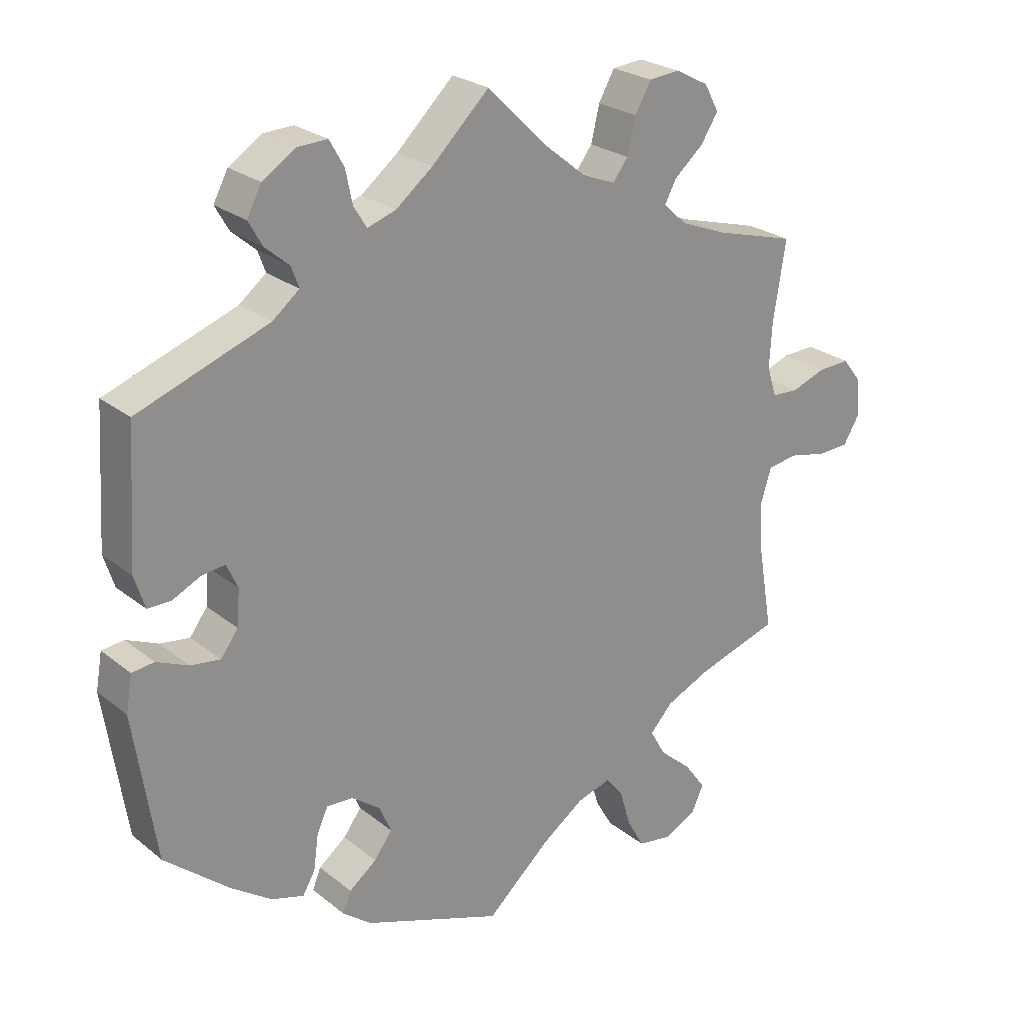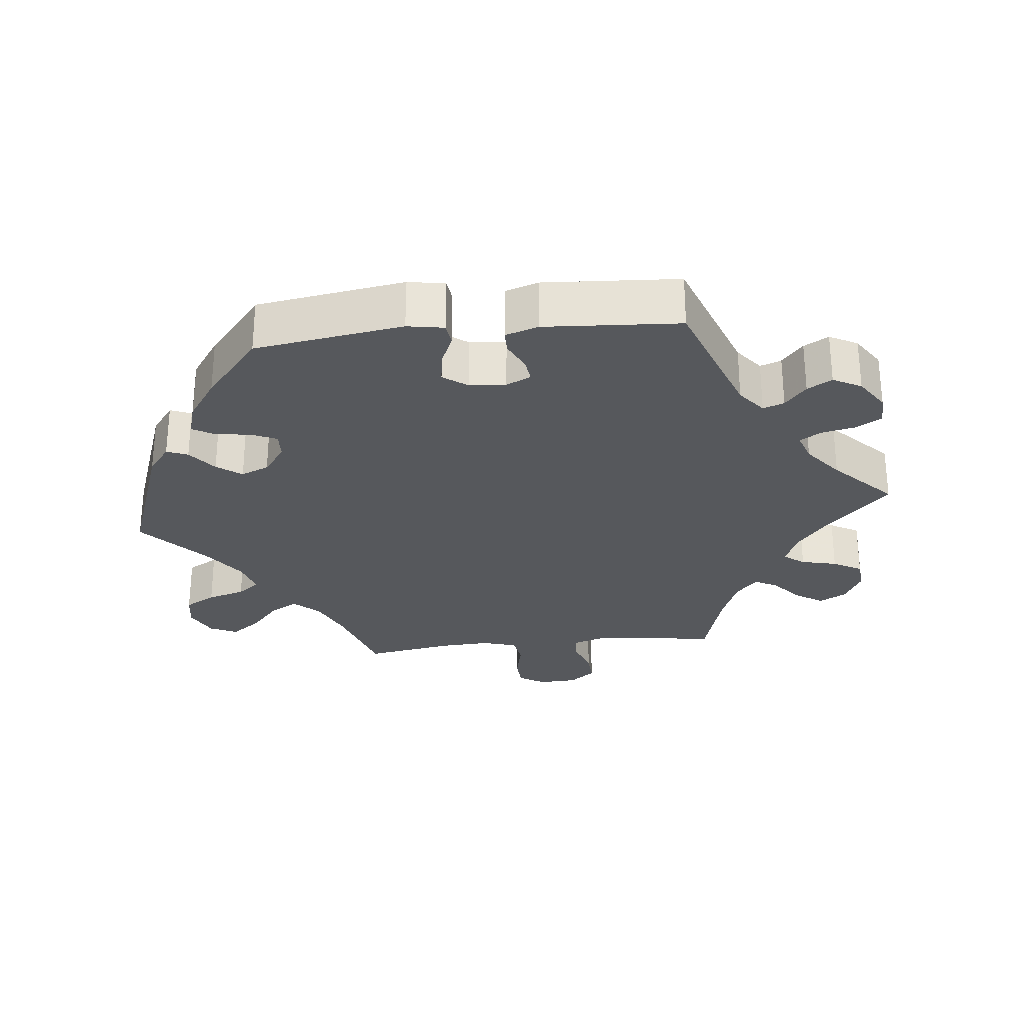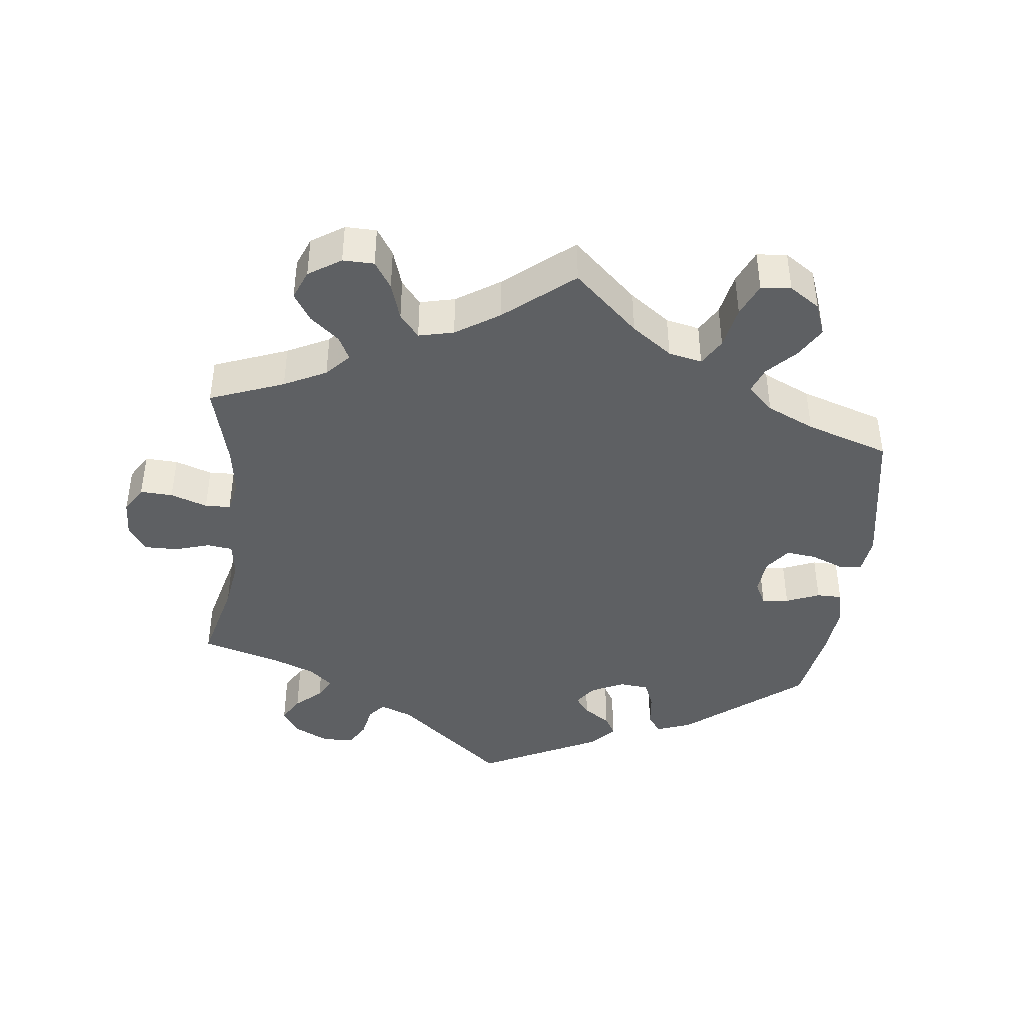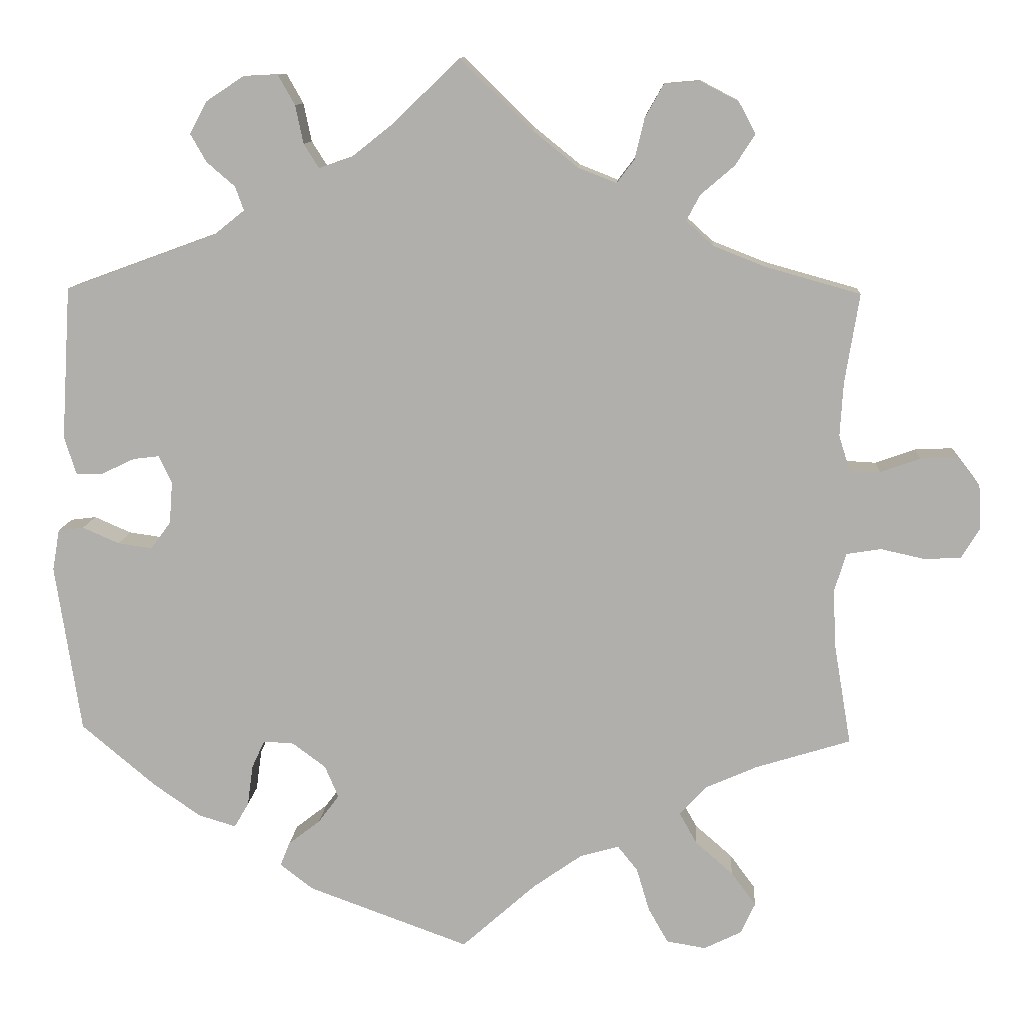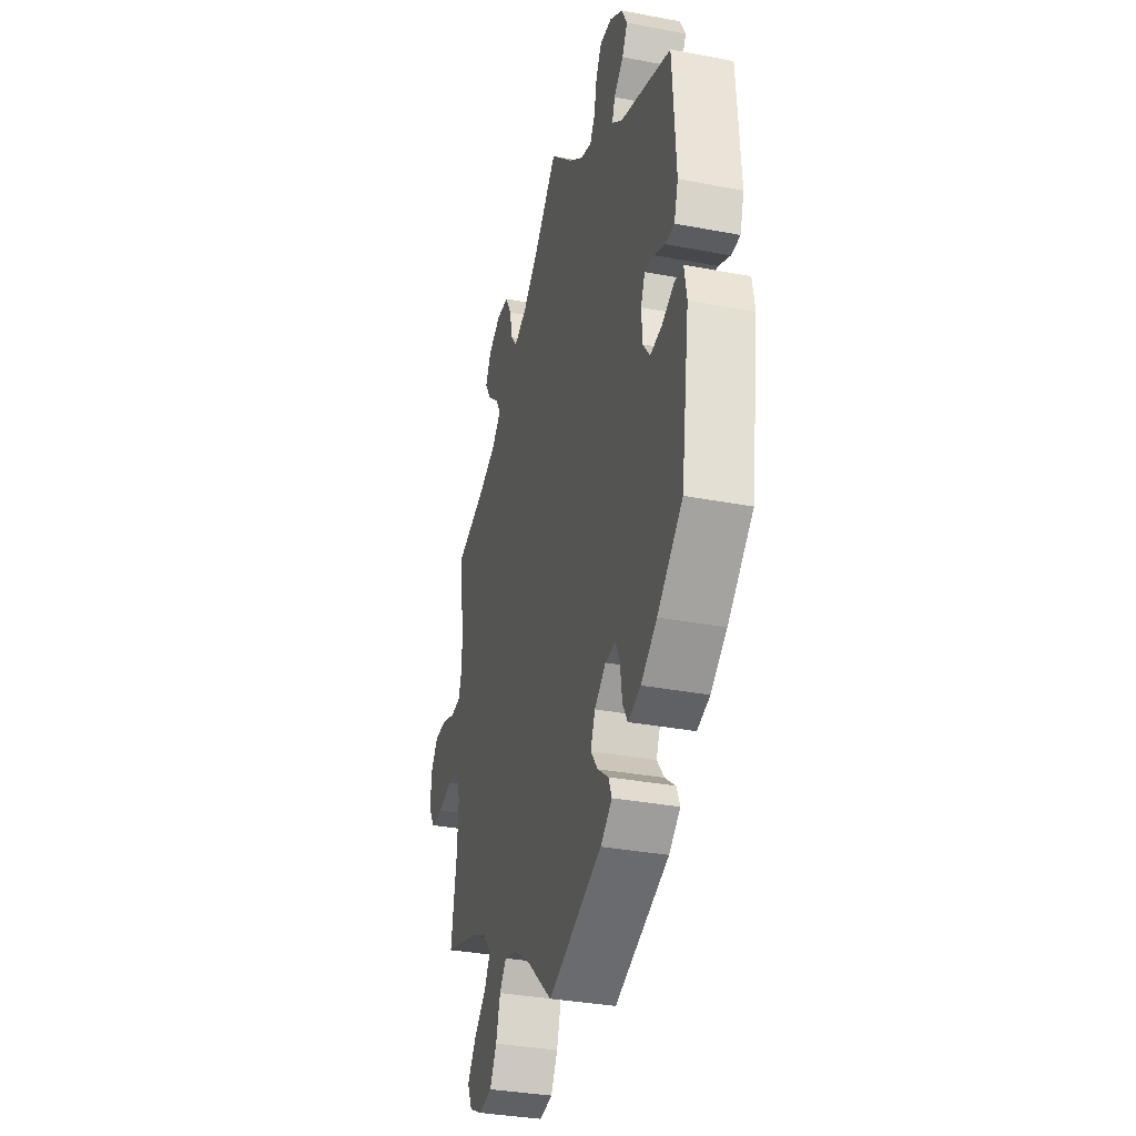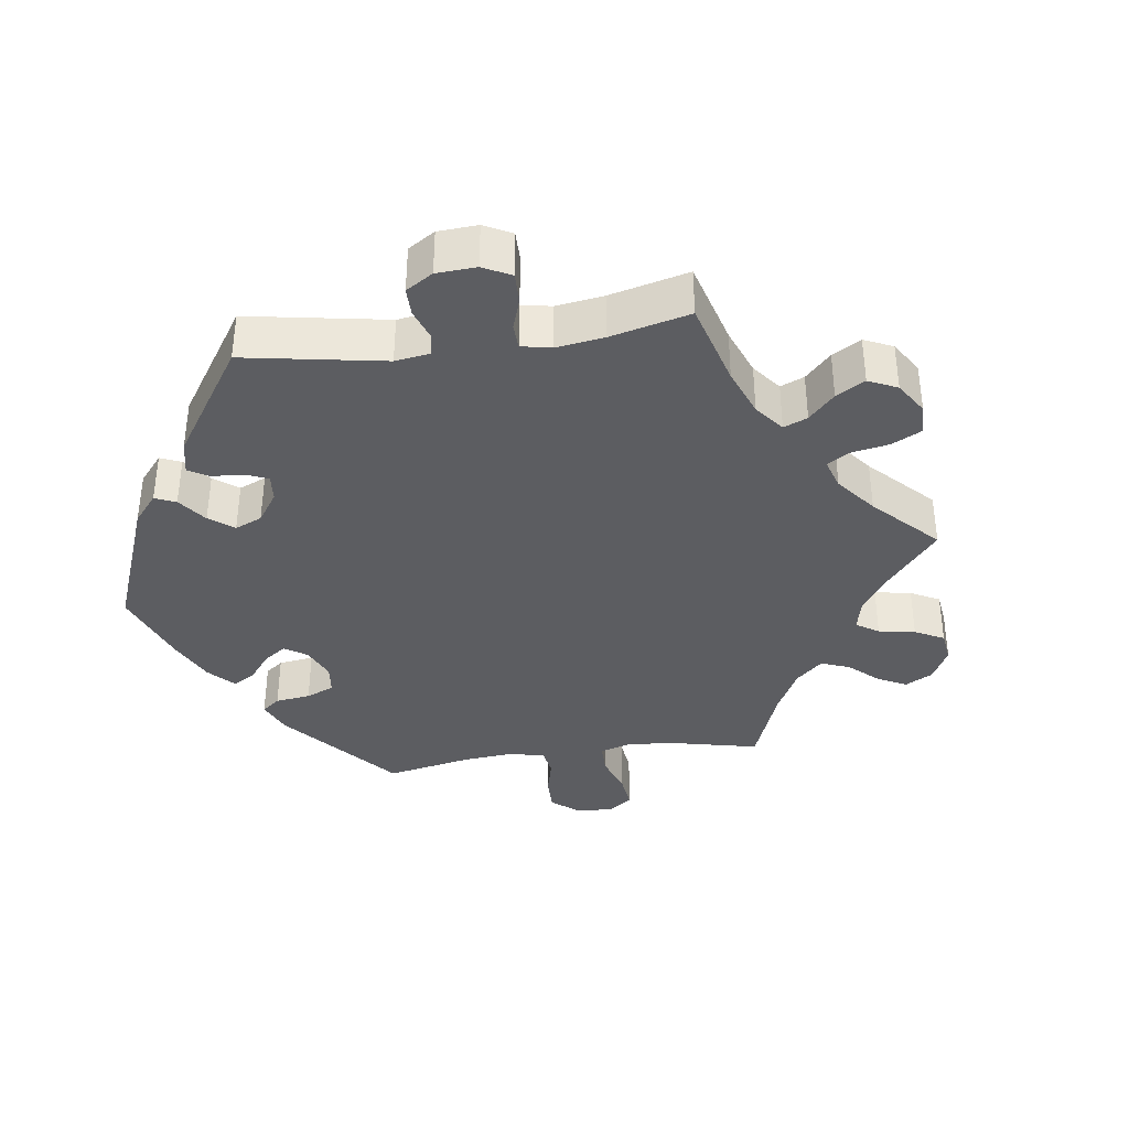
<metadata>
{"format":"obj","ext":"obj","renderer":"f3d","projection":"perspective","resolution":1024,"background":"white","views":[{"elev":24.8,"azim":-38.1,"up":"+Z"},{"elev":-28.0,"azim":-83.9,"up":"+Y"},{"elev":-42.1,"azim":113.5,"up":"+Y"},{"elev":11.1,"azim":3.8,"up":"+Z"},{"elev":-33.7,"azim":-104.6,"up":"+Z"},{"elev":-36.6,"azim":-22.0,"up":"+Y"}]}
</metadata>
<code>
v 0.09 0.07 0.49
v 0.147 0.07 0.444
v 0.195 0.07 0.425
v 0.217 0.07 0.454
v 0.229 0.07 0.505
v 0.252 0.07 0.546
v 0.297 0.07 0.55
v 0.345 0.07 0.525
v 0.366 0.07 0.486
v 0.341 0.07 0.447
v 0.299 0.07 0.411
v 0.282 0.07 0.379
v 0.316 0.07 0.348
v 0.382 0.07 0.322
v 0.5 0.07 0.289
v 0.482 0.07 0.177
v 0.478 0.07 0.11
v 0.492 0.07 0.066
v 0.53 0.07 0.064
v 0.58 0.07 0.082
v 0.627 0.07 0.084
v 0.655 0.07 0.048
v 0.658 0.07 -0.007
v 0.635 0.07 -0.045
v 0.589 0.07 -0.047
v 0.534 0.07 -0.035
v 0.491 0.07 -0.042
v 0.476 0.07 -0.091
v 0.48 0.07 -0.165
v 0.501 0.07 -0.289
v 0.382 0.07 -0.326
v 0.317 0.07 -0.355
v 0.284 0.07 -0.391
v 0.306 0.07 -0.43
v 0.353 0.07 -0.471
v 0.384 0.07 -0.513
v 0.366 0.07 -0.552
v 0.319 0.07 -0.575
v 0.27 0.07 -0.567
v 0.245 0.07 -0.523
v 0.229 0.07 -0.469
v 0.204 0.07 -0.438
v 0.155 0.07 -0.452
v 0.094 0.07 -0.495
v 0.001 0.07 -0.578
v -0.2 0.07 -0.505
v -0.242 0.07 -0.473
v -0.23 0.07 -0.443
v -0.19 0.07 -0.412
v -0.164 0.07 -0.377
v -0.181 0.07 -0.337
v -0.223 0.07 -0.306
v -0.261 0.07 -0.304
v -0.277 0.07 -0.339
v -0.284 0.07 -0.39
v -0.302 0.07 -0.421
v -0.349 0.07 -0.407
v -0.408 0.07 -0.366
v -0.501 0.07 -0.288
v -0.533 0.07 -0.077
v -0.524 0.07 -0.025
v -0.492 0.07 -0.021
v -0.446 0.07 -0.041
v -0.403 0.07 -0.047
v -0.378 0.07 -0.013
v -0.374 0.07 0.039
v -0.39 0.07 0.074
v -0.423 0.07 0.07
v -0.465 0.07 0.05
v -0.498 0.07 0.05
v -0.513 0.07 0.097
v -0.501 0.07 0.289
v -0.312 0.07 0.358
v -0.273 0.07 0.389
v -0.284 0.07 0.419
v -0.319 0.07 0.449
v -0.339 0.07 0.484
v -0.318 0.07 0.524
v -0.271 0.07 0.555
v -0.227 0.07 0.557
v -0.206 0.07 0.52
v -0.196 0.07 0.472
v -0.177 0.07 0.442
v -0.136 0.07 0.456
v -0.083 0.07 0.498
v 0 0.07 0.578
v 0.09 0 0.49
v 0.147 0 0.444
v 0.195 0 0.425
v 0.217 0 0.454
v 0.229 0 0.505
v 0.252 0 0.546
v 0.297 0 0.55
v 0.345 0 0.525
v 0.366 0 0.486
v 0.341 0 0.447
v 0.299 0 0.411
v 0.282 0 0.379
v 0.316 0 0.348
v 0.382 0 0.322
v 0.5 0 0.289
v 0.482 0 0.177
v 0.478 0 0.11
v 0.492 0 0.066
v 0.53 0 0.064
v 0.58 0 0.082
v 0.627 0 0.084
v 0.655 0 0.048
v 0.658 0 -0.007
v 0.635 0 -0.045
v 0.589 0 -0.047
v 0.534 0 -0.035
v 0.491 0 -0.042
v 0.476 0 -0.091
v 0.48 0 -0.165
v 0.501 0 -0.289
v 0.382 0 -0.326
v 0.317 0 -0.355
v 0.284 0 -0.391
v 0.306 0 -0.43
v 0.353 0 -0.471
v 0.384 0 -0.513
v 0.366 0 -0.552
v 0.319 0 -0.575
v 0.27 0 -0.567
v 0.245 0 -0.523
v 0.229 0 -0.469
v 0.204 0 -0.438
v 0.155 0 -0.452
v 0.094 0 -0.495
v 0.001 0 -0.578
v -0.2 0 -0.505
v -0.242 0 -0.473
v -0.23 0 -0.443
v -0.19 0 -0.412
v -0.164 0 -0.377
v -0.181 0 -0.337
v -0.223 0 -0.306
v -0.261 0 -0.304
v -0.277 0 -0.339
v -0.284 0 -0.39
v -0.302 0 -0.421
v -0.349 0 -0.407
v -0.408 0 -0.366
v -0.501 0 -0.288
v -0.533 0 -0.077
v -0.524 0 -0.025
v -0.492 0 -0.021
v -0.446 0 -0.041
v -0.403 0 -0.047
v -0.378 0 -0.013
v -0.374 0 0.039
v -0.39 0 0.074
v -0.423 0 0.07
v -0.465 0 0.05
v -0.498 0 0.05
v -0.513 0 0.097
v -0.501 0 0.289
v -0.312 0 0.358
v -0.273 0 0.389
v -0.284 0 0.419
v -0.319 0 0.449
v -0.339 0 0.484
v -0.318 0 0.524
v -0.271 0 0.555
v -0.227 0 0.557
v -0.206 0 0.52
v -0.196 0 0.472
v -0.177 0 0.442
v -0.136 0 0.456
v -0.083 0 0.498
v 0 0 0.578
f 85 86 1
f 84 85 1 2
f 83 84 2 3
f 79 80 81 82
f 79 82 83
f 78 79 83
f 75 76 77 78
f 74 75 78 83
f 73 74 83 3
f 71 72 73 3
f 68 69 70 71
f 67 68 71 3
f 60 61 62 63
f 60 63 64
f 59 60 64
f 58 59 64 65
f 54 55 56 57
f 53 54 57 58
f 46 47 48 49
f 44 45 46 49
f 43 44 49 50
f 42 43 50 51
f 38 39 40 41
f 38 41 42
f 37 38 42
f 34 35 36 37
f 33 34 37 42
f 32 33 42 51
f 29 30 31
f 28 29 31 32
f 27 28 32 51
f 23 24 25 26
f 23 26 27
f 22 23 27
f 19 20 21 22
f 18 19 22 27
f 17 18 27 51
f 14 15 16
f 13 14 16 17
f 12 13 17 51
f 8 9 10 11
f 4 5 6 7
f 3 4 7 8
f 66 67 3
f 65 66 3 8
f 53 58 65 8
f 52 53 8 11
f 11 12 51 52
f 87 172 171
f 88 87 171 170
f 89 88 170 169
f 168 167 166 165
f 169 168 165
f 169 165 164
f 164 163 162 161
f 169 164 161 160
f 89 169 160 159
f 89 159 158 157
f 157 156 155 154
f 89 157 154 153
f 149 148 147 146
f 150 149 146
f 150 146 145
f 151 150 145 144
f 143 142 141 140
f 144 143 140 139
f 135 134 133 132
f 135 132 131 130
f 136 135 130 129
f 137 136 129 128
f 127 126 125 124
f 128 127 124
f 128 124 123
f 123 122 121 120
f 128 123 120 119
f 137 128 119 118
f 117 116 115
f 118 117 115 114
f 137 118 114 113
f 112 111 110 109
f 113 112 109
f 113 109 108
f 108 107 106 105
f 113 108 105 104
f 137 113 104 103
f 102 101 100
f 103 102 100 99
f 137 103 99 98
f 97 96 95 94
f 93 92 91 90
f 94 93 90 89
f 89 153 152
f 94 89 152 151
f 94 151 144 139
f 97 94 139 138
f 138 137 98 97
f 1 87 88 2
f 2 88 89 3
f 3 89 90 4
f 4 90 91 5
f 5 91 92 6
f 6 92 93 7
f 7 93 94 8
f 8 94 95 9
f 9 95 96 10
f 10 96 97 11
f 11 97 98 12
f 12 98 99 13
f 13 99 100 14
f 14 100 101 15
f 15 101 102 16
f 16 102 103 17
f 17 103 104 18
f 18 104 105 19
f 19 105 106 20
f 20 106 107 21
f 21 107 108 22
f 22 108 109 23
f 23 109 110 24
f 24 110 111 25
f 25 111 112 26
f 26 112 113 27
f 27 113 114 28
f 28 114 115 29
f 29 115 116 30
f 30 116 117 31
f 31 117 118 32
f 32 118 119 33
f 33 119 120 34
f 34 120 121 35
f 35 121 122 36
f 36 122 123 37
f 37 123 124 38
f 38 124 125 39
f 39 125 126 40
f 40 126 127 41
f 41 127 128 42
f 42 128 129 43
f 43 129 130 44
f 44 130 131 45
f 45 131 132 46
f 46 132 133 47
f 47 133 134 48
f 48 134 135 49
f 49 135 136 50
f 50 136 137 51
f 51 137 138 52
f 52 138 139 53
f 53 139 140 54
f 54 140 141 55
f 55 141 142 56
f 56 142 143 57
f 57 143 144 58
f 58 144 145 59
f 59 145 146 60
f 60 146 147 61
f 61 147 148 62
f 62 148 149 63
f 63 149 150 64
f 64 150 151 65
f 65 151 152 66
f 66 152 153 67
f 67 153 154 68
f 68 154 155 69
f 69 155 156 70
f 70 156 157 71
f 71 157 158 72
f 72 158 159 73
f 73 159 160 74
f 74 160 161 75
f 75 161 162 76
f 76 162 163 77
f 77 163 164 78
f 78 164 165 79
f 79 165 166 80
f 80 166 167 81
f 81 167 168 82
f 82 168 169 83
f 83 169 170 84
f 84 170 171 85
f 85 171 172 86
f 86 172 87 1

</code>
